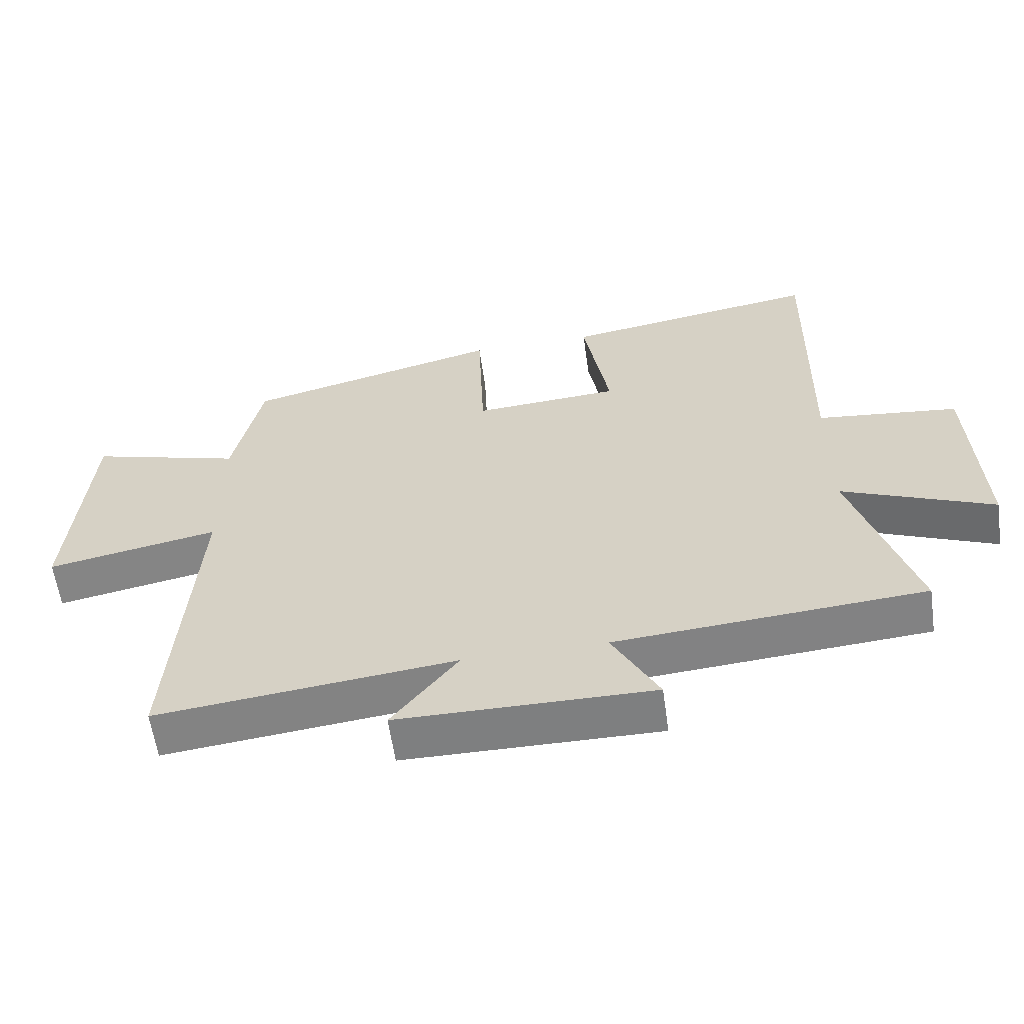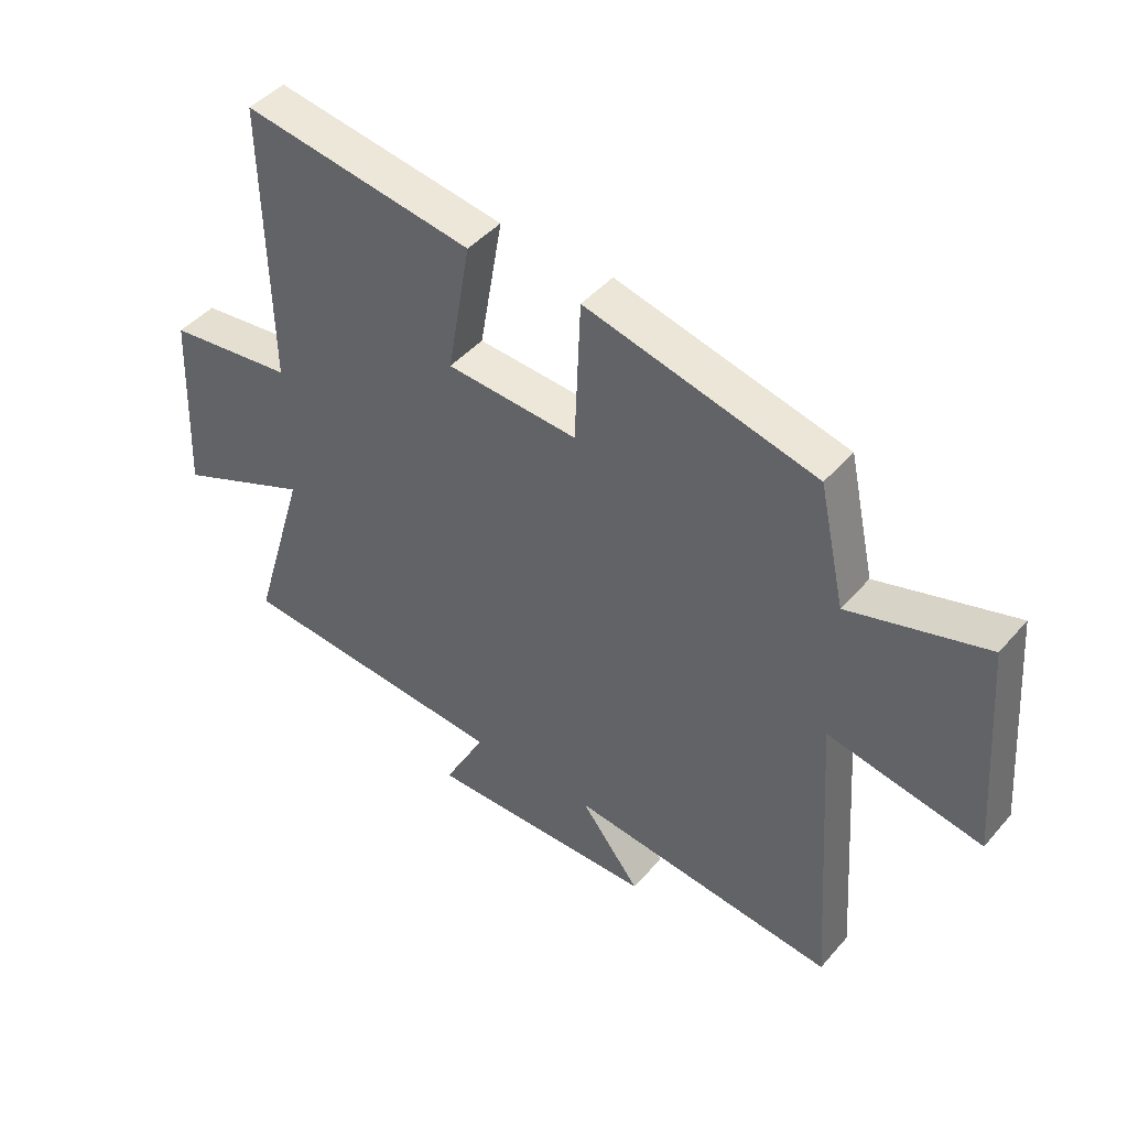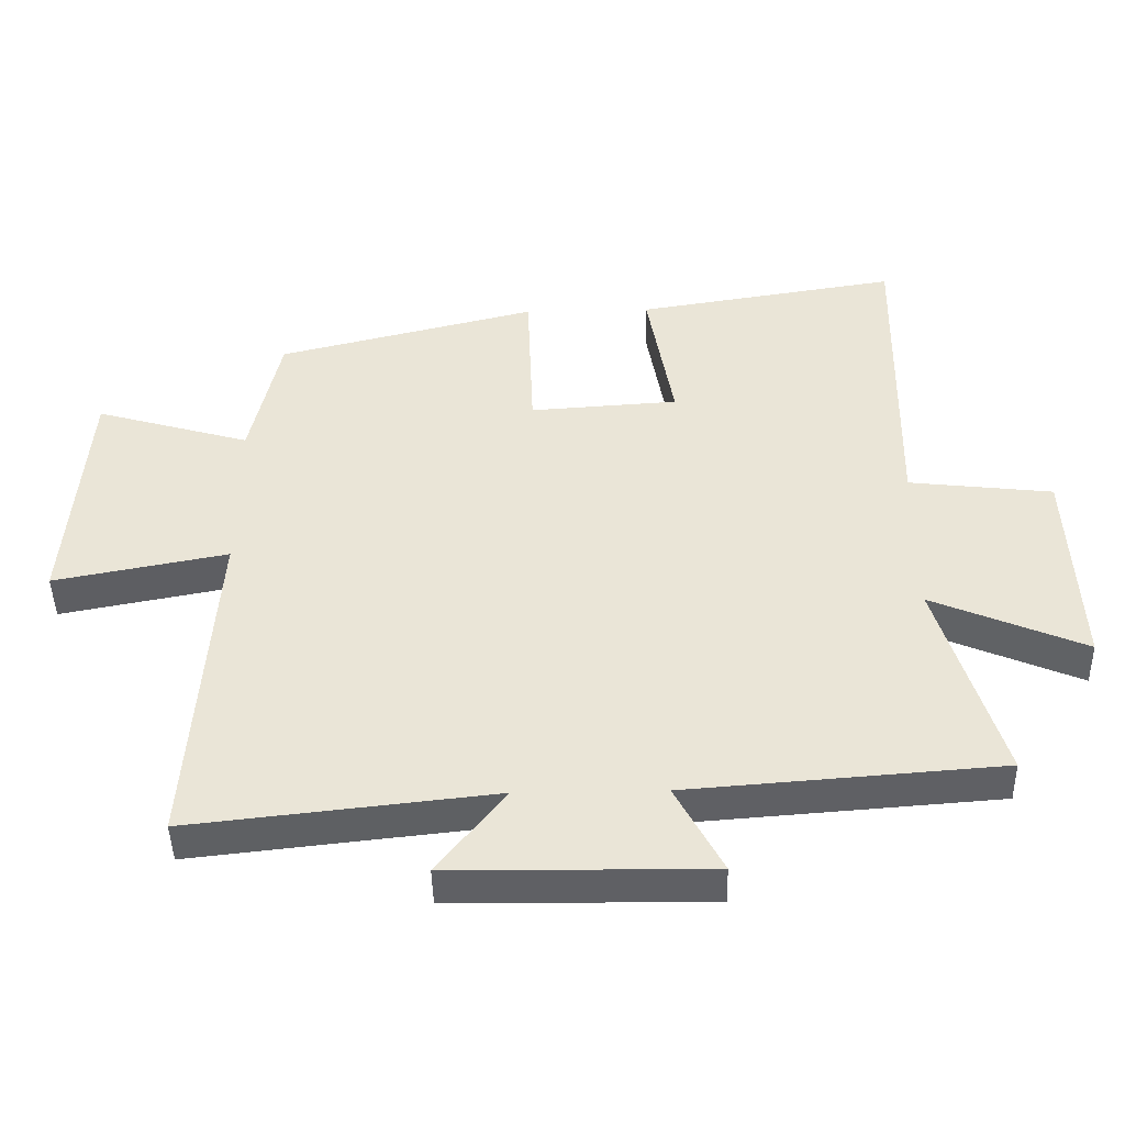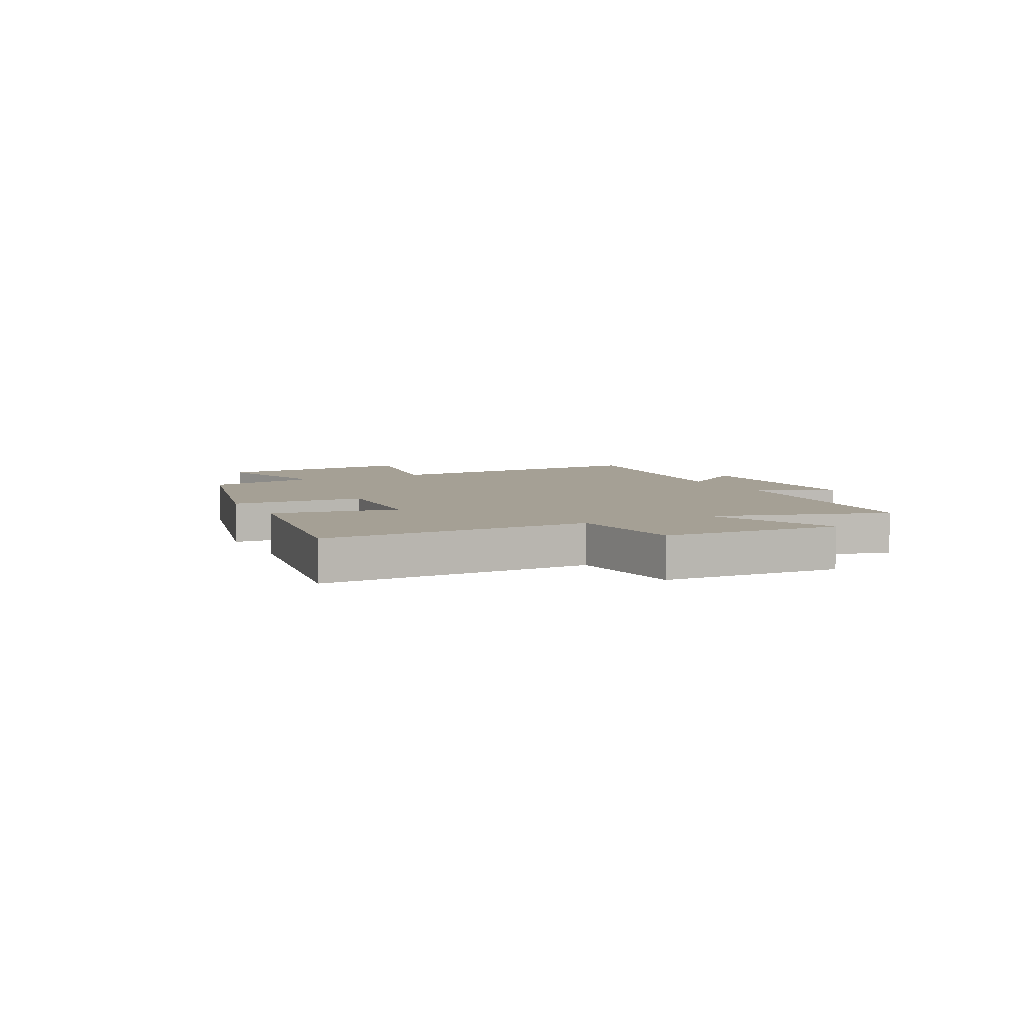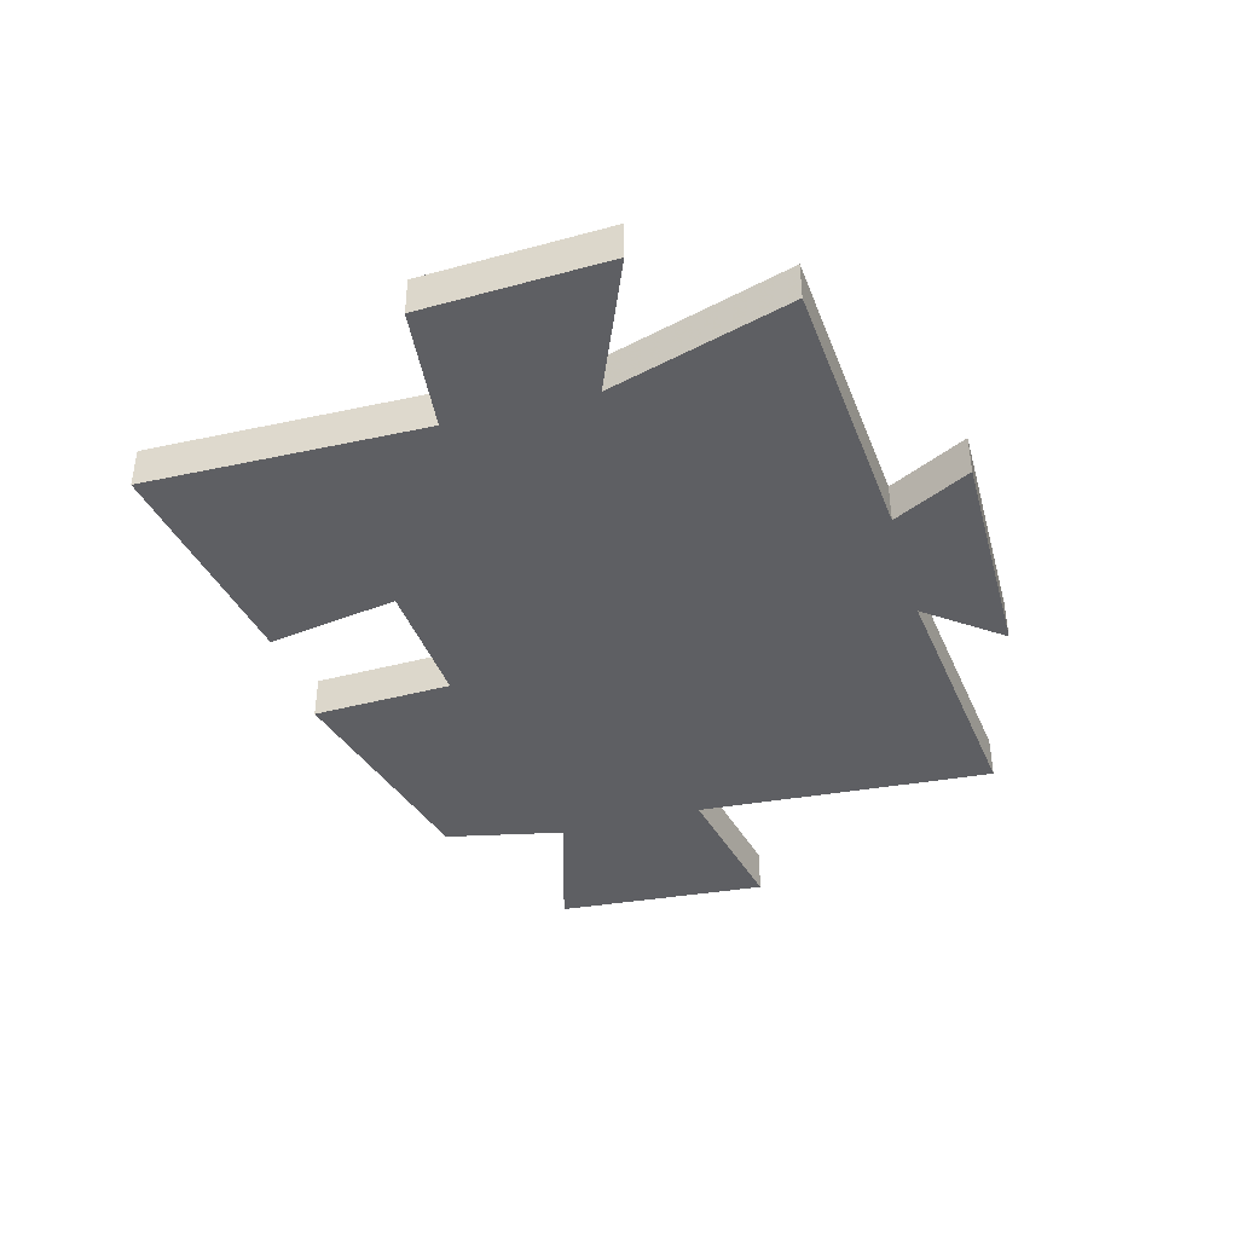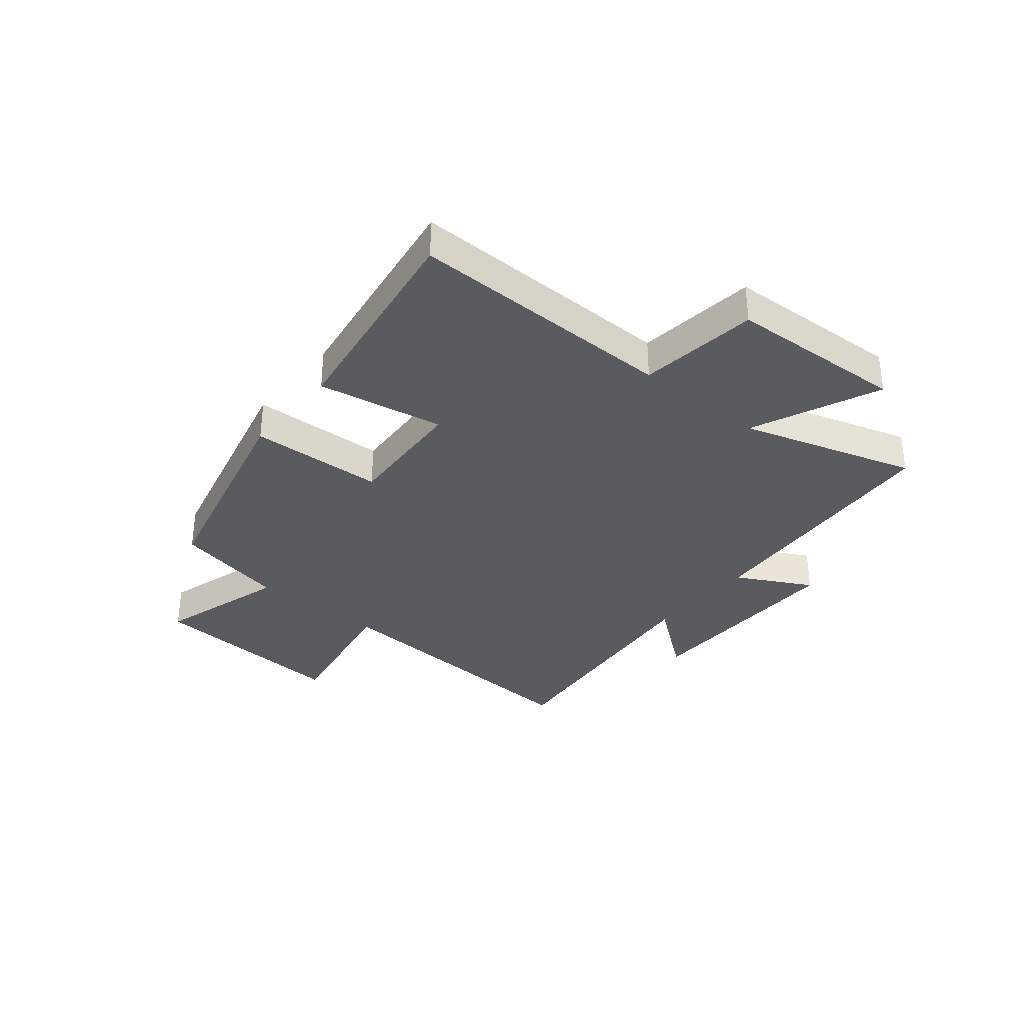
<metadata>
{"format":"obj","ext":"obj","renderer":"f3d","projection":"perspective","resolution":1024,"background":"white","views":[{"elev":-59.8,"azim":8.1,"up":"+Z"},{"elev":44.7,"azim":-142.1,"up":"+Z"},{"elev":-44.8,"azim":1.3,"up":"+Z"},{"elev":5.9,"azim":63.4,"up":"+Y"},{"elev":-40.9,"azim":105.8,"up":"+Y"},{"elev":-33.5,"azim":50.6,"up":"+Y"}]}
</metadata>
<code>
v -0.535 0.07 -0.549
v -0.5 0.07 -0.042
v -0.758 0.07 -0.091
v -0.73 0.07 0.271
v -0.5 0.07 0.204
v -0.456 0.07 0.405
v -0.07 0.07 0.5
v -0.061 0.07 0.262
v 0.159 0.07 0.276
v 0.12 0.07 0.5
v 0.508 0.07 0.561
v 0.5 0.07 0.086
v 0.713 0.07 0.061
v 0.727 0.07 -0.253
v 0.5 0.07 -0.156
v 0.593 0.07 -0.465
v 0.129 0.07 -0.5
v 0.199 0.07 -0.632
v -0.185 0.07 -0.628
v -0.085 0.07 -0.5
v -0.535 0 -0.549
v -0.5 0 -0.042
v -0.758 0 -0.091
v -0.73 0 0.271
v -0.5 0 0.204
v -0.456 0 0.405
v -0.07 0 0.5
v -0.061 0 0.262
v 0.159 0 0.276
v 0.12 0 0.5
v 0.508 0 0.561
v 0.5 0 0.086
v 0.713 0 0.061
v 0.727 0 -0.253
v 0.5 0 -0.156
v 0.593 0 -0.465
v 0.129 0 -0.5
v 0.199 0 -0.632
v -0.185 0 -0.628
v -0.085 0 -0.5
f 17 18 19 20
f 15 16 17 20
f 15 20 1 2
f 12 13 14 15
f 12 15 2
f 9 10 11 12
f 8 9 12 2
f 7 8 2
f 6 7 2
f 5 6 2
f 2 3 4 5
f 40 39 38 37
f 40 37 36 35
f 22 21 40 35
f 35 34 33 32
f 22 35 32
f 32 31 30 29
f 22 32 29 28
f 22 28 27
f 22 27 26
f 22 26 25
f 25 24 23 22
f 1 21 22 2
f 2 22 23 3
f 3 23 24 4
f 4 24 25 5
f 5 25 26 6
f 6 26 27 7
f 7 27 28 8
f 8 28 29 9
f 9 29 30 10
f 10 30 31 11
f 11 31 32 12
f 12 32 33 13
f 13 33 34 14
f 14 34 35 15
f 15 35 36 16
f 16 36 37 17
f 17 37 38 18
f 18 38 39 19
f 19 39 40 20
f 20 40 21 1

</code>
